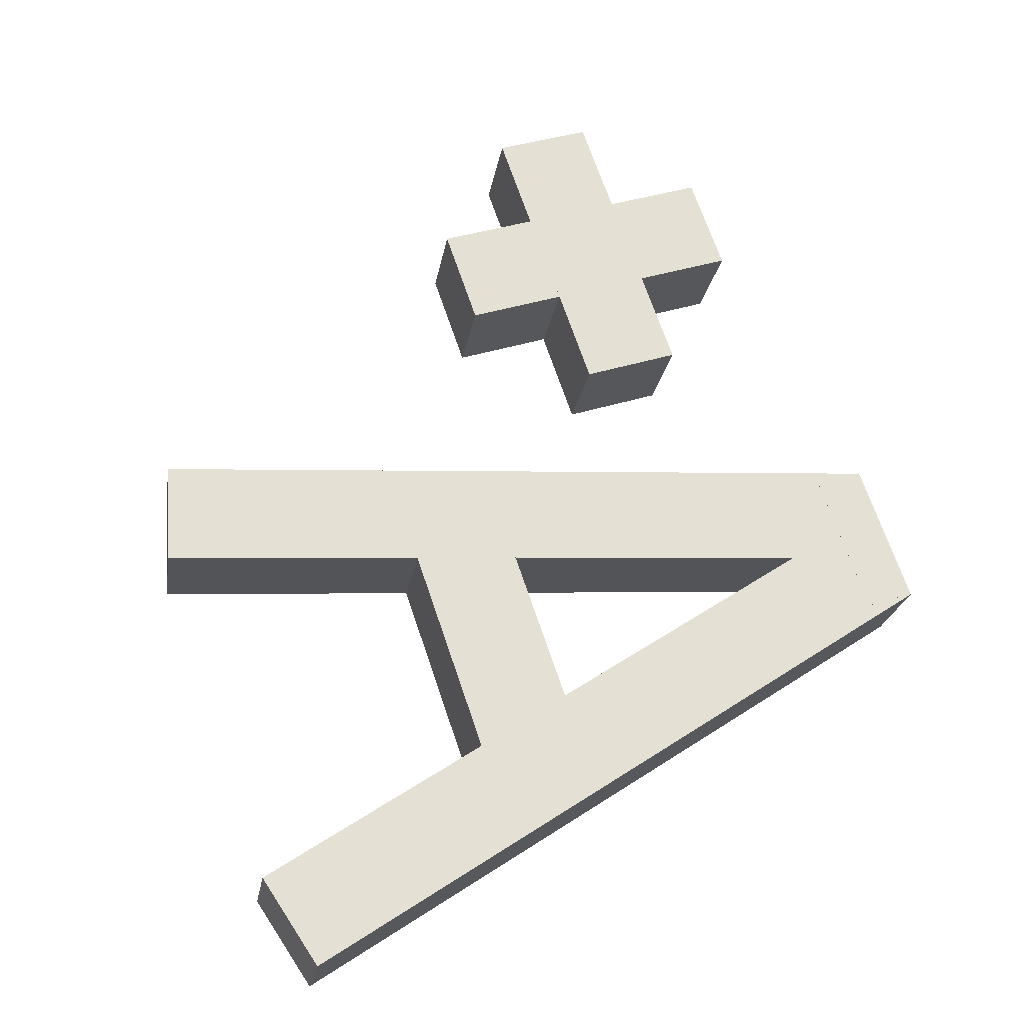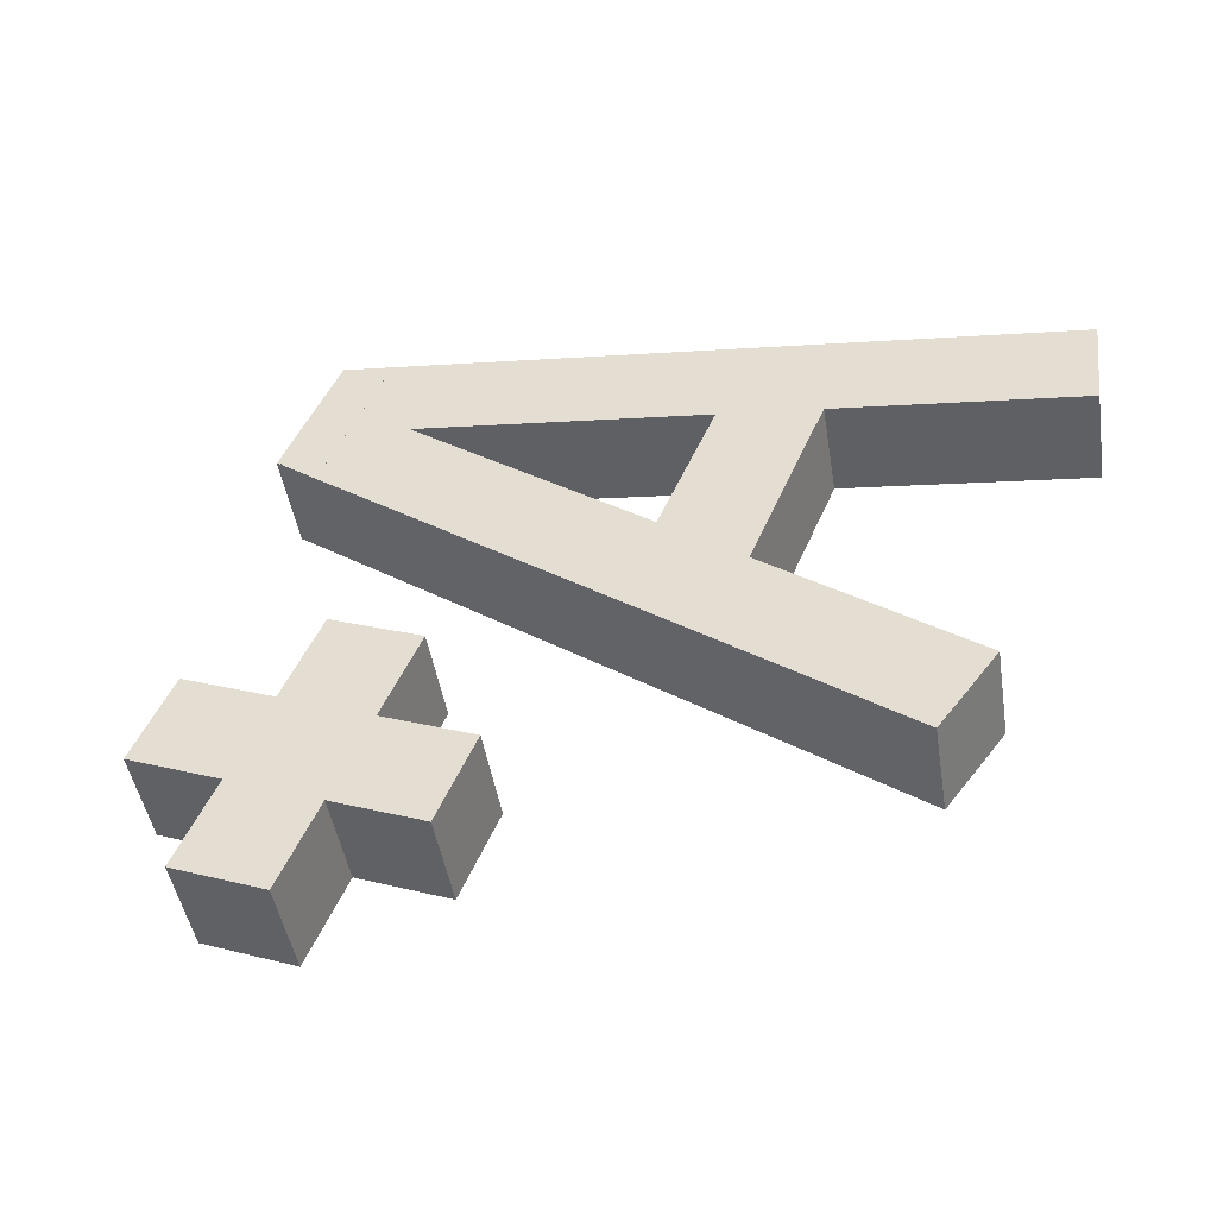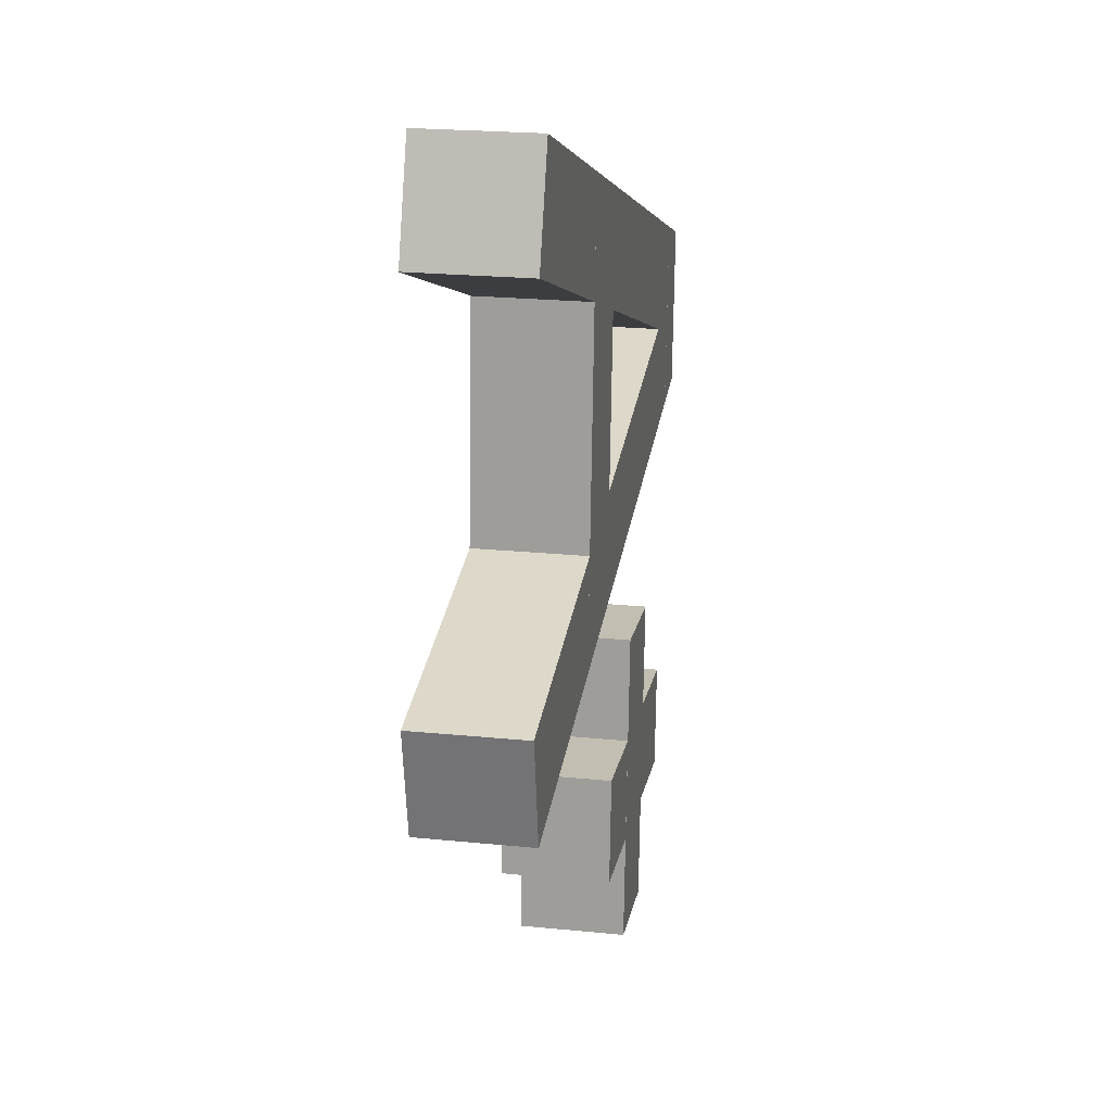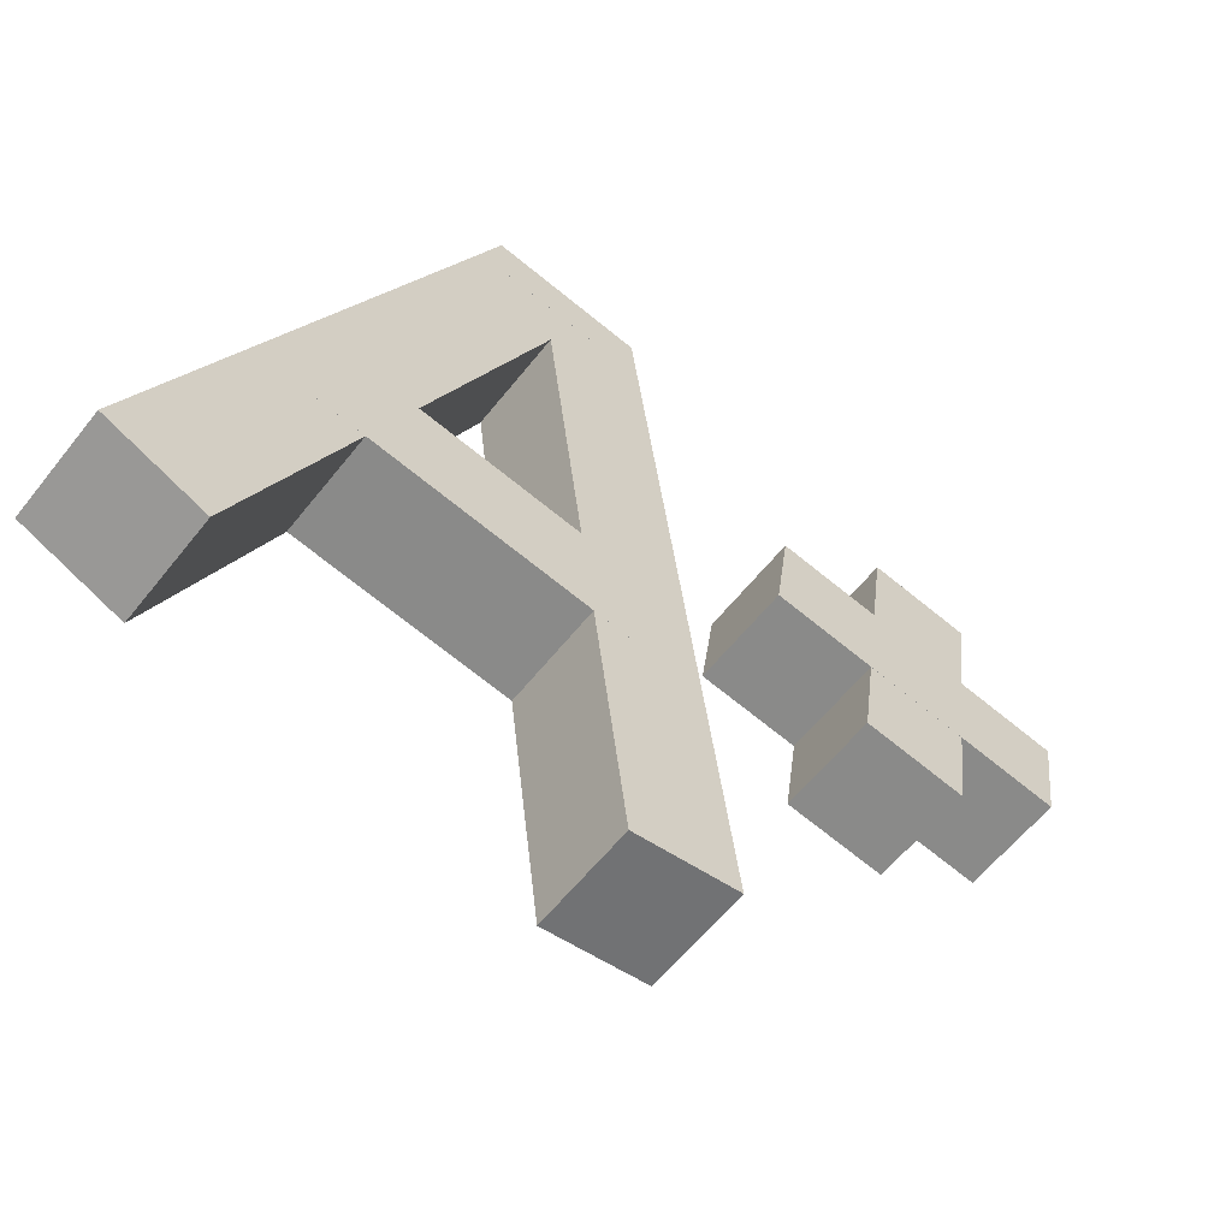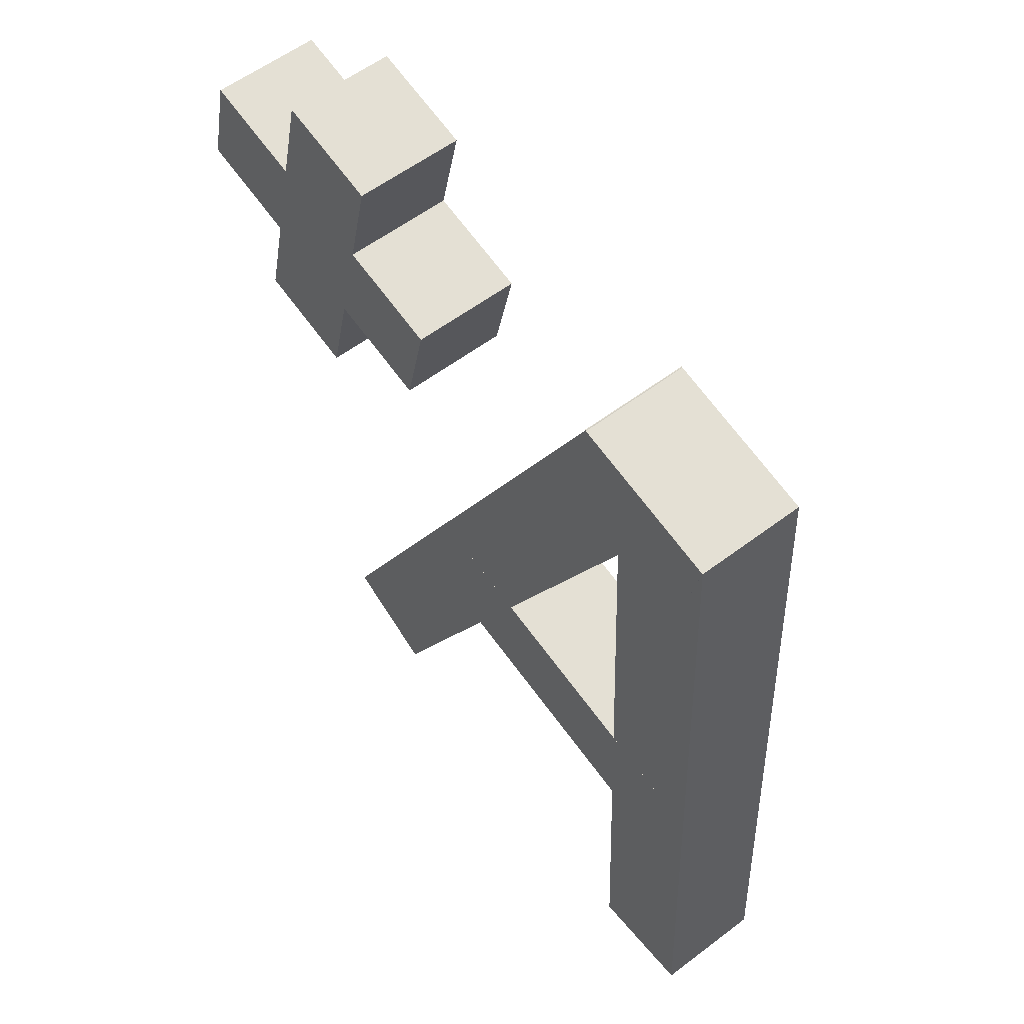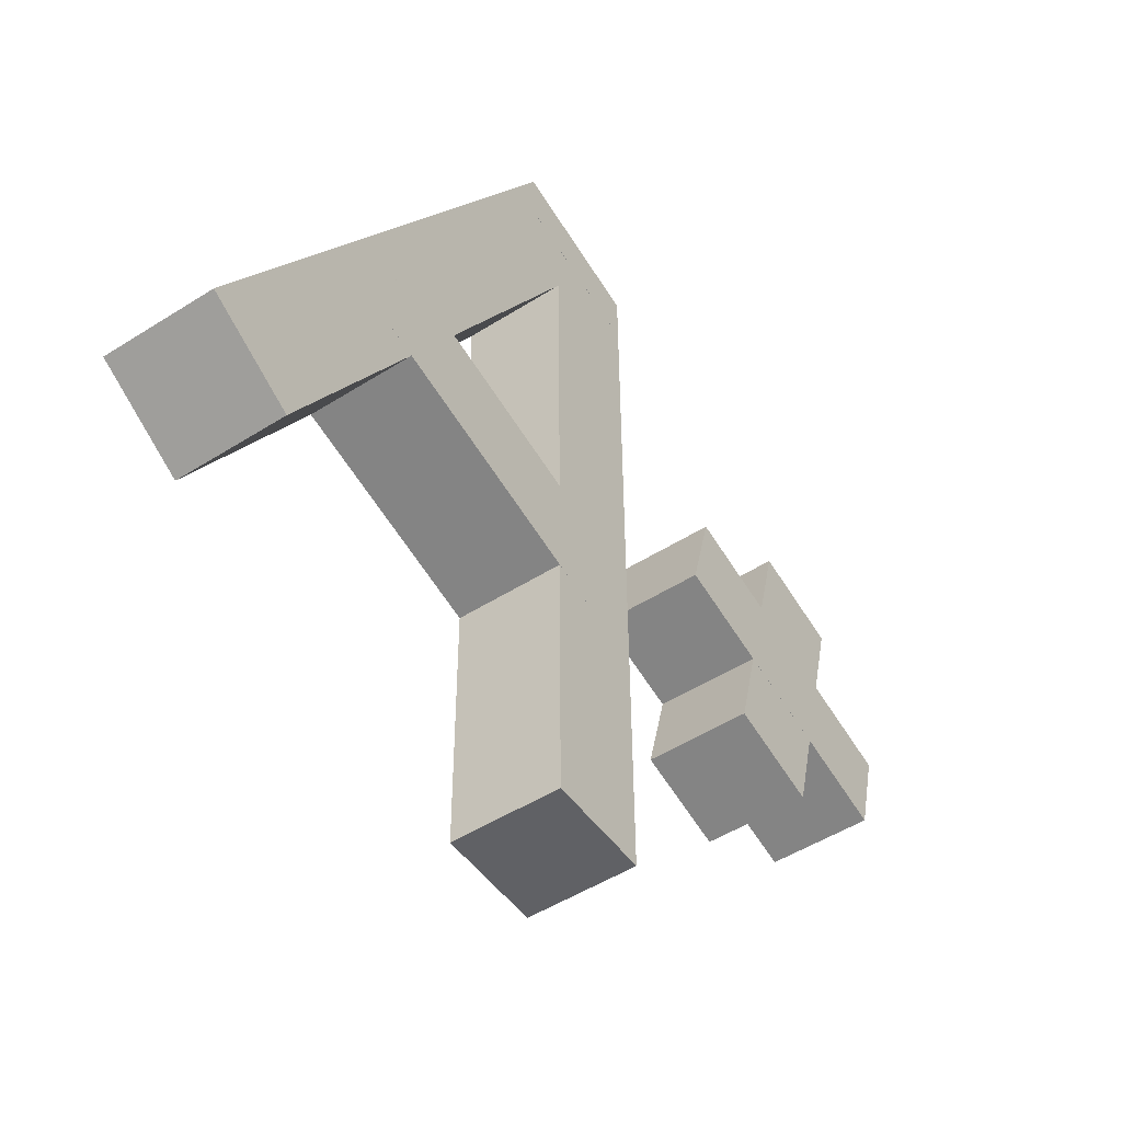
<metadata>
{"format":"obj","ext":"obj","renderer":"f3d","projection":"perspective","resolution":1024,"background":"white","views":[{"elev":69.4,"azim":71.3,"up":"+Z"},{"elev":46.9,"azim":-68.2,"up":"+Z"},{"elev":-72.6,"azim":89.2,"up":"+Y"},{"elev":-72.2,"azim":141.2,"up":"+Y"},{"elev":72.9,"azim":52.7,"up":"+Y"},{"elev":-68.4,"azim":123.4,"up":"+Y"}]}
</metadata>
<code>
v -1201 -420.8 1128
v -1201 -422.6 1129
v -1201 -420.8 1128
v -1201 -422.6 1129
v -1201 -420.9 1128
v -1201 -422.7 1128
v -1201 -420.9 1128
v -1201 -422.7 1128
v -1201 -420.8 1128
v -1201 -422.6 1129
v -1201 -420.9 1128
v -1201 -422.7 1128
v -1201 -420.9 1128
v -1201 -420.8 1128
v -1201 -422.6 1129
v -1201 -422.7 1128
v -1201 -422.6 1129
v -1201 -422.6 1129
v -1201 -422.7 1128
v -1201 -422.7 1128
v -1201 -420.9 1128
v -1201 -420.9 1128
v -1201 -420.8 1128
v -1201 -420.8 1128
f 4 3 1
f 2 4 1
f 6 5 9
f 10 6 9
f 8 7 11
f 12 8 11
f 15 14 13
f 16 15 13
f 19 18 17
f 20 19 17
f 23 22 21
f 24 23 21
v -1197 -425 1129
v -1197 -424.8 1129
v -1199 -420.7 1128
v -1198 -420.5 1128
v -1199 -420.8 1128
v -1198 -420.6 1128
v -1197 -425.1 1128
v -1197 -424.9 1128
v -1199 -420.7 1128
v -1198 -420.5 1128
v -1199 -420.8 1128
v -1198 -420.6 1128
v -1197 -425.1 1128
v -1197 -425 1129
v -1197 -424.8 1129
v -1197 -424.9 1128
v -1197 -424.8 1129
v -1198 -420.5 1128
v -1198 -420.6 1128
v -1197 -424.9 1128
v -1197 -425.1 1128
v -1199 -420.8 1128
v -1199 -420.7 1128
v -1197 -425 1129
f 28 27 25
f 26 28 25
f 30 29 33
f 34 30 33
f 32 31 35
f 36 32 35
f 39 38 37
f 40 39 37
f 43 42 41
f 44 43 41
f 47 46 45
f 48 47 45
v -1199 -420.8 1128
v -1198 -420.8 1128
v -1199 -420.5 1128
v -1198 -420.5 1128
v -1199 -420.6 1128
v -1198 -420.6 1128
v -1199 -420.9 1128
v -1198 -420.9 1128
v -1199 -420.5 1128
v -1198 -420.5 1128
v -1199 -420.6 1128
v -1198 -420.6 1128
v -1199 -420.9 1128
v -1199 -420.8 1128
v -1198 -420.8 1128
v -1198 -420.9 1128
v -1198 -420.8 1128
v -1198 -420.5 1128
v -1198 -420.6 1128
v -1198 -420.9 1128
v -1199 -420.9 1128
v -1199 -420.6 1128
v -1199 -420.5 1128
v -1199 -420.8 1128
f 52 51 49
f 50 52 49
f 54 53 57
f 58 54 57
f 56 55 59
f 60 56 59
f 63 62 61
f 64 63 61
f 67 66 65
f 68 67 65
f 71 70 69
f 72 71 69
v -1199 -423.5 1129
v -1198 -423.5 1129
v -1199 -422.9 1129
v -1198 -422.9 1129
v -1199 -423 1128
v -1198 -423 1128
v -1199 -423.6 1128
v -1198 -423.6 1128
v -1199 -422.9 1129
v -1198 -422.9 1129
v -1199 -423 1128
v -1198 -423 1128
v -1199 -423.6 1128
v -1199 -423.5 1129
v -1198 -423.5 1129
v -1198 -423.6 1128
v -1198 -423.5 1129
v -1198 -422.9 1129
v -1198 -423 1128
v -1198 -423.6 1128
v -1199 -423.6 1128
v -1199 -423 1128
v -1199 -422.9 1129
v -1199 -423.5 1129
f 76 75 73
f 74 76 73
f 78 77 81
f 82 78 81
f 80 79 83
f 84 80 83
f 87 86 85
f 88 87 85
f 91 90 89
f 92 91 89
f 95 94 93
f 96 95 93
v -1202 -422 1129
v -1200 -422 1129
v -1202 -421.4 1128
v -1200 -421.4 1128
v -1202 -421.5 1128
v -1200 -421.5 1128
v -1202 -422.1 1128
v -1200 -422.1 1128
v -1202 -421.4 1128
v -1200 -421.4 1128
v -1202 -421.5 1128
v -1200 -421.5 1128
v -1202 -422.1 1128
v -1202 -422 1129
v -1200 -422 1129
v -1200 -422.1 1128
v -1200 -422 1129
v -1200 -421.4 1128
v -1200 -421.5 1128
v -1200 -422.1 1128
v -1202 -422.1 1128
v -1202 -421.5 1128
v -1202 -421.4 1128
v -1202 -422 1129
f 100 99 97
f 98 100 97
f 102 101 105
f 106 102 105
f 104 103 107
f 108 104 107
f 111 110 109
f 112 111 109
f 115 114 113
f 116 115 113
f 119 118 117
f 120 119 117
v -1200 -424.8 1129
v -1200 -425 1129
v -1199 -420.5 1128
v -1198 -420.7 1128
v -1199 -420.6 1128
v -1198 -420.8 1128
v -1200 -424.9 1128
v -1200 -425.1 1128
v -1199 -420.5 1128
v -1198 -420.7 1128
v -1199 -420.6 1128
v -1198 -420.8 1128
v -1200 -424.9 1128
v -1200 -424.8 1129
v -1200 -425 1129
v -1200 -425.1 1128
v -1200 -425 1129
v -1198 -420.7 1128
v -1198 -420.8 1128
v -1200 -425.1 1128
v -1200 -424.9 1128
v -1199 -420.6 1128
v -1199 -420.5 1128
v -1200 -424.8 1129
f 124 123 121
f 122 124 121
f 126 125 129
f 130 126 129
f 128 127 131
f 132 128 131
f 135 134 133
f 136 135 133
f 139 138 137
f 140 139 137
f 143 142 141
f 144 143 141

</code>
